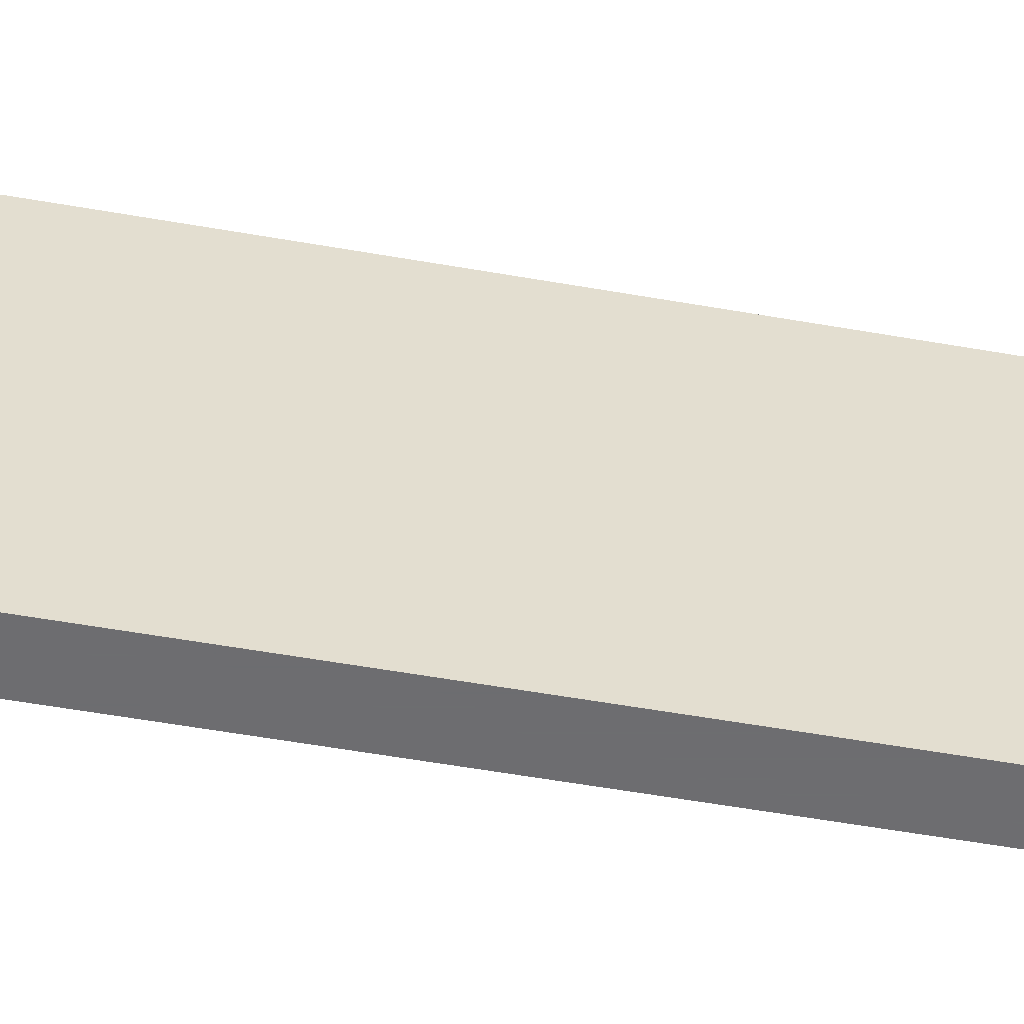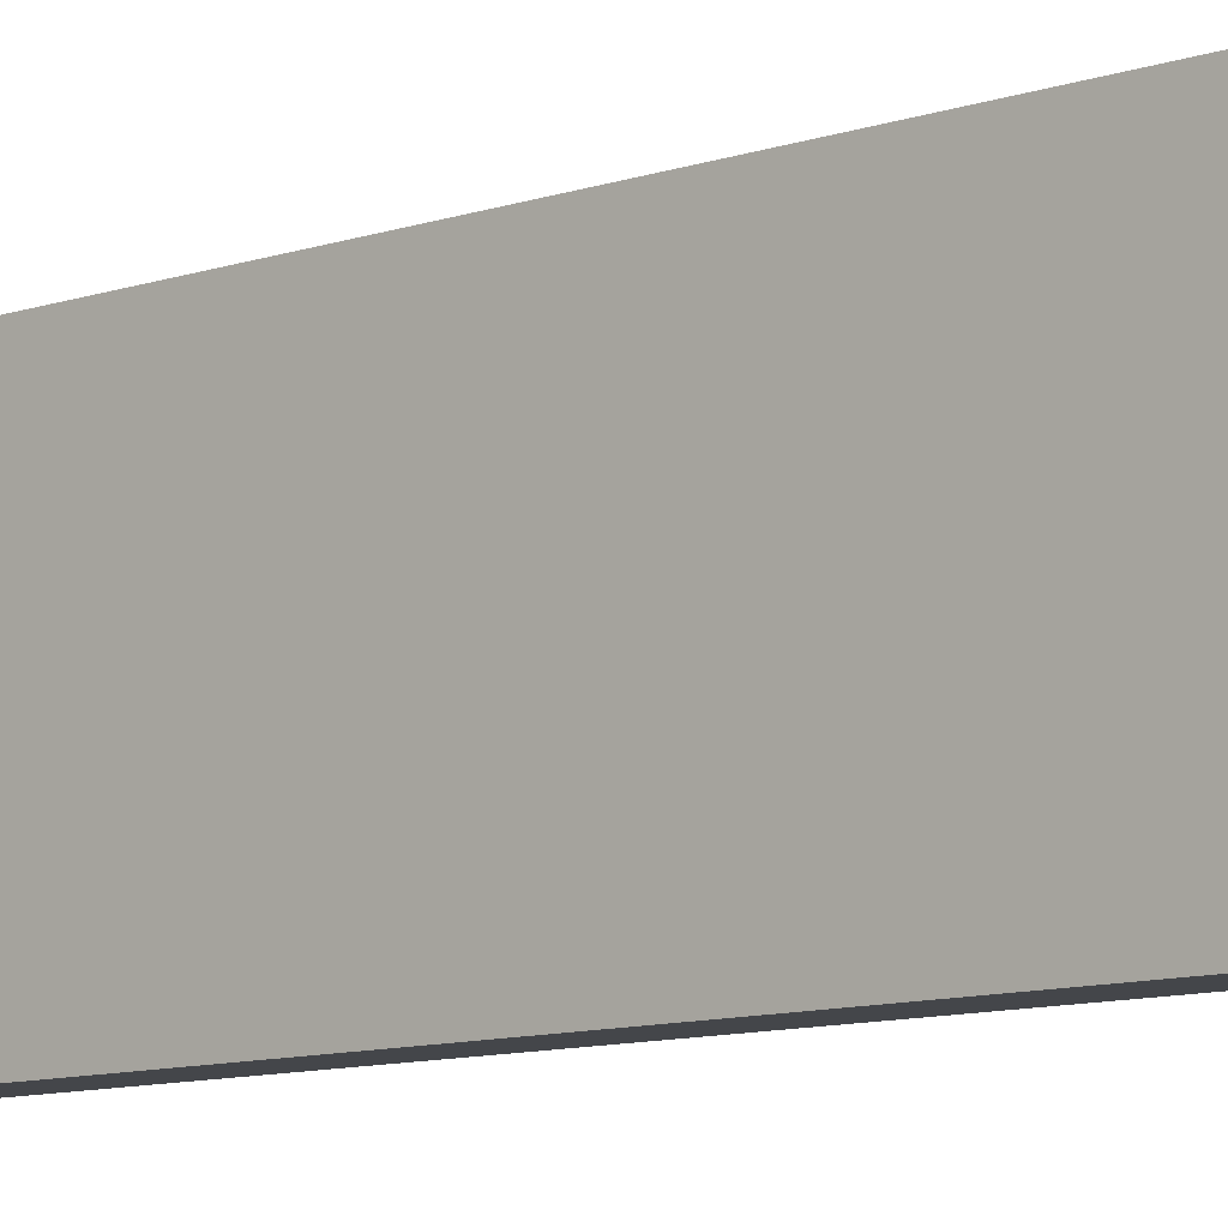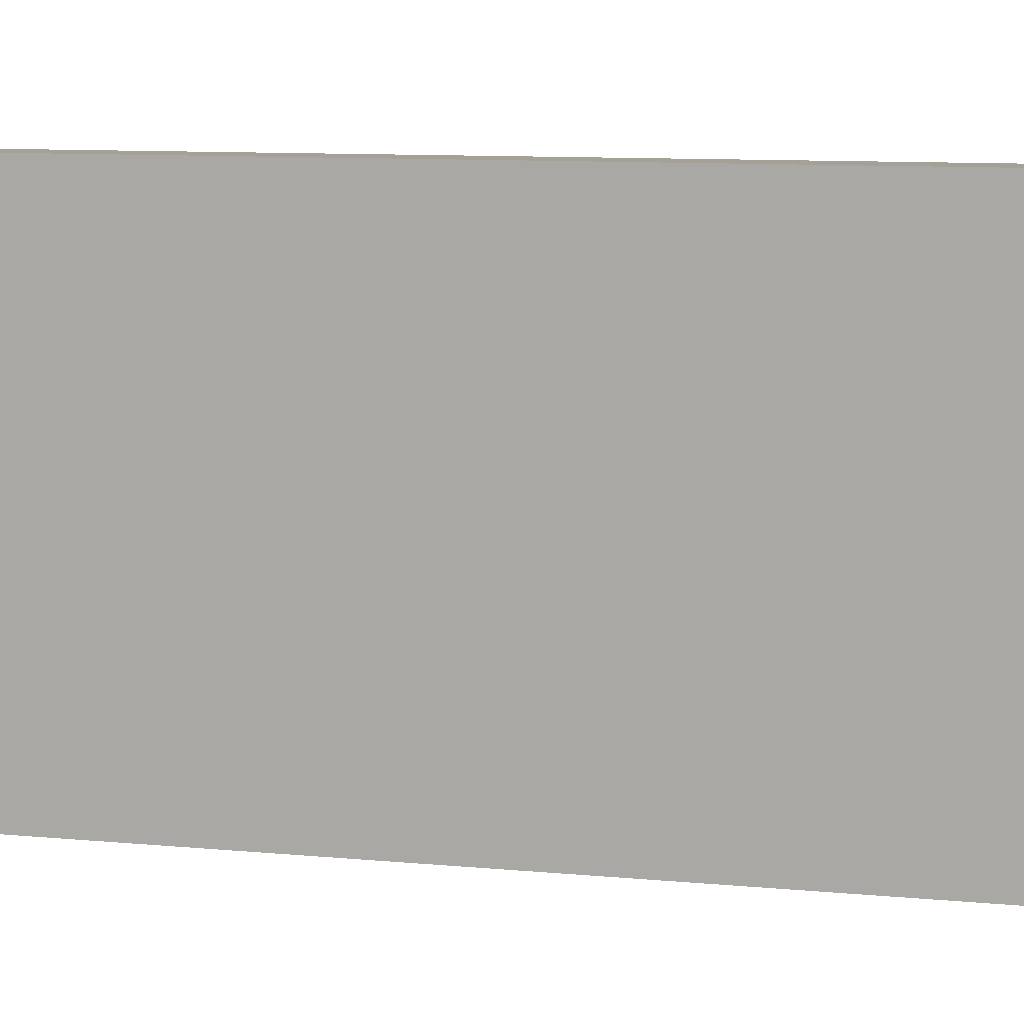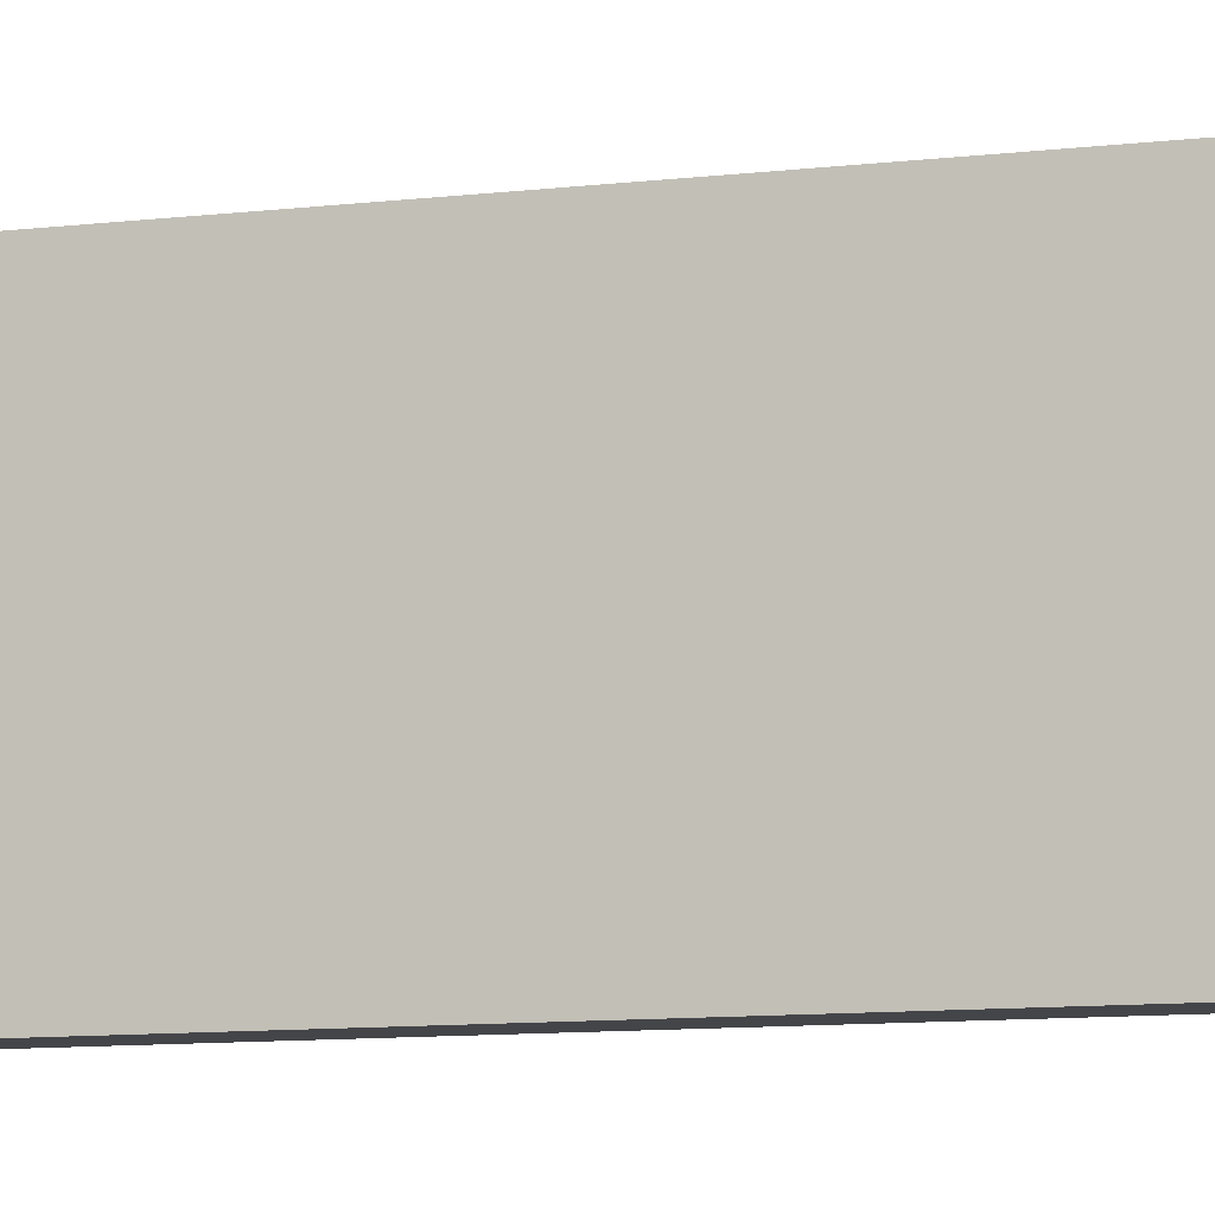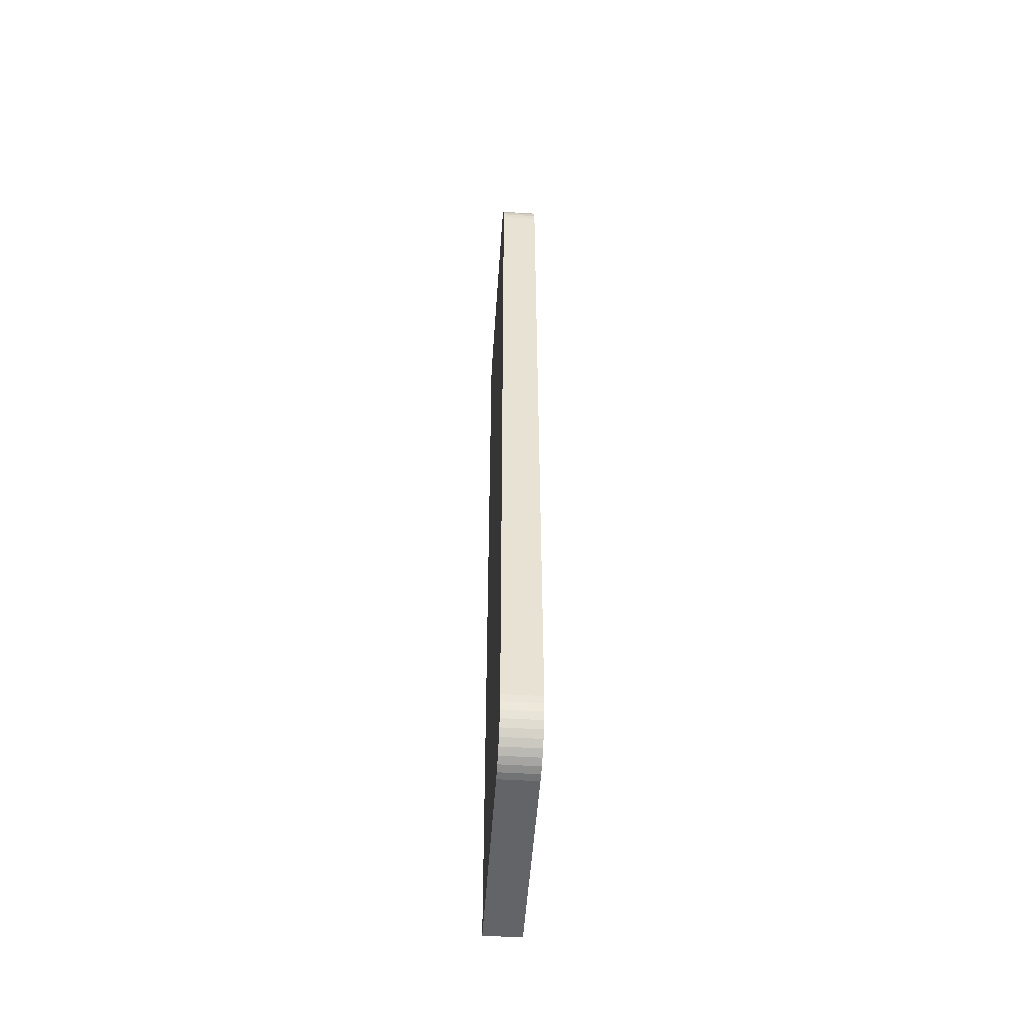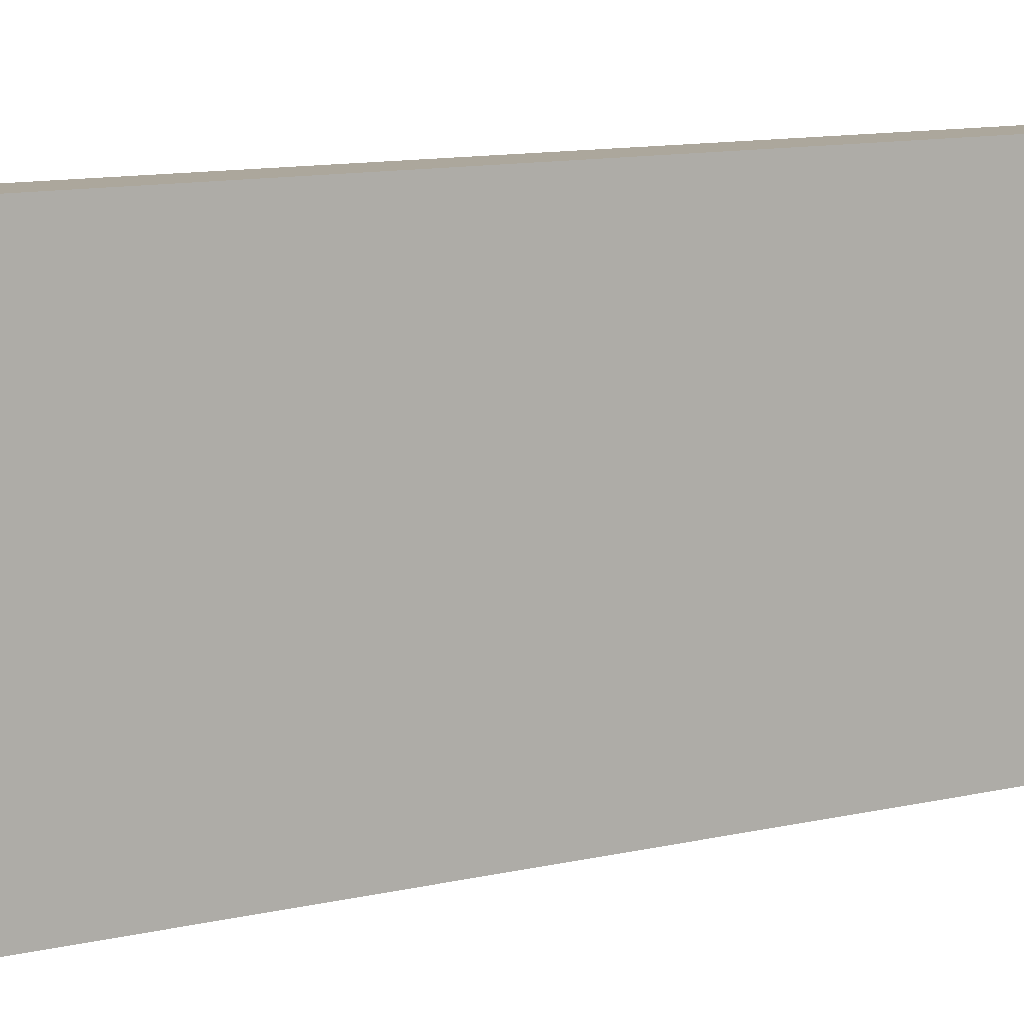
<metadata>
{"format":"obj","ext":"obj","renderer":"f3d","projection":"perspective","resolution":1024,"background":"white","views":[{"elev":-54.1,"azim":79.3,"up":"+Y"},{"elev":-9.6,"azim":132.3,"up":"+Y"},{"elev":6.2,"azim":111.3,"up":"+Y"},{"elev":-9.0,"azim":108.8,"up":"+Y"},{"elev":-51.2,"azim":176.2,"up":"+Z"},{"elev":8.3,"azim":-127.8,"up":"+Y"}]}
</metadata>
<code>
o 2609949706960
v -5015 -6.25 64
v -5015 -6.25 -374
v -5035 -6.25 64
v -5035 -6.25 64
v -5015 -6.25 -374
v -5035 -6.25 -374
v -5035 -33.25 91
v -5015 -33.25 91
v -5035 -29.03 90.67
v -5035 -29.03 90.67
v -5015 -33.25 91
v -5015 -29.03 90.67
v -5035 -29.03 90.67
v -5015 -29.03 90.67
v -5035 -24.91 89.68
v -5035 -24.91 89.68
v -5015 -29.03 90.67
v -5015 -24.91 89.68
v -5035 -24.91 89.68
v -5015 -24.91 89.68
v -5035 -20.99 88.06
v -5035 -20.99 88.06
v -5015 -24.91 89.68
v -5015 -20.99 88.06
v -5035 -20.99 88.06
v -5015 -20.99 88.06
v -5035 -17.38 85.84
v -5035 -17.38 85.84
v -5015 -20.99 88.06
v -5015 -17.38 85.84
v -5035 -17.38 85.84
v -5015 -17.38 85.84
v -5035 -14.16 83.09
v -5035 -14.16 83.09
v -5015 -17.38 85.84
v -5015 -14.16 83.09
v -5035 -14.16 83.09
v -5015 -14.16 83.09
v -5035 -11.41 79.87
v -5035 -11.41 79.87
v -5015 -14.16 83.09
v -5015 -11.41 79.87
v -5035 -11.41 79.87
v -5015 -11.41 79.87
v -5035 -9.193 76.26
v -5035 -9.193 76.26
v -5015 -11.41 79.87
v -5015 -9.193 76.26
v -5035 -9.193 76.26
v -5015 -9.193 76.26
v -5035 -7.572 72.34
v -5035 -7.572 72.34
v -5015 -9.193 76.26
v -5015 -7.572 72.34
v -5035 -7.572 72.34
v -5015 -7.572 72.34
v -5035 -6.582 68.22
v -5035 -6.582 68.22
v -5015 -7.572 72.34
v -5015 -6.582 68.22
v -5035 -6.582 68.22
v -5015 -6.582 68.22
v -5035 -6.25 64
v -5035 -6.25 64
v -5015 -6.582 68.22
v -5015 -6.25 64
v -5015 -146.2 91
v -5015 -33.25 91
v -5035 -146.2 91
v -5035 -146.2 91
v -5015 -33.25 91
v -5035 -33.25 91
v -5015 -146.2 -401
v -5015 -146.2 91
v -5035 -146.2 -401
v -5035 -146.2 -401
v -5015 -146.2 91
v -5035 -146.2 91
v -5015 -33.25 -401
v -5015 -146.2 -401
v -5035 -33.25 -401
v -5035 -33.25 -401
v -5015 -146.2 -401
v -5035 -146.2 -401
v -5035 -6.25 -374
v -5015 -6.25 -374
v -5035 -6.582 -378.2
v -5035 -6.582 -378.2
v -5015 -6.25 -374
v -5015 -6.582 -378.2
v -5035 -6.582 -378.2
v -5015 -6.582 -378.2
v -5035 -7.572 -382.3
v -5035 -7.572 -382.3
v -5015 -6.582 -378.2
v -5015 -7.572 -382.3
v -5035 -7.572 -382.3
v -5015 -7.572 -382.3
v -5035 -9.193 -386.3
v -5035 -9.193 -386.3
v -5015 -7.572 -382.3
v -5015 -9.193 -386.3
v -5035 -9.193 -386.3
v -5015 -9.193 -386.3
v -5035 -11.41 -389.9
v -5035 -11.41 -389.9
v -5015 -9.193 -386.3
v -5015 -11.41 -389.9
v -5035 -11.41 -389.9
v -5015 -11.41 -389.9
v -5035 -14.16 -393.1
v -5035 -14.16 -393.1
v -5015 -11.41 -389.9
v -5015 -14.16 -393.1
v -5035 -14.16 -393.1
v -5015 -14.16 -393.1
v -5035 -17.38 -395.8
v -5035 -17.38 -395.8
v -5015 -14.16 -393.1
v -5015 -17.38 -395.8
v -5035 -17.38 -395.8
v -5015 -17.38 -395.8
v -5035 -20.99 -398.1
v -5035 -20.99 -398.1
v -5015 -17.38 -395.8
v -5015 -20.99 -398.1
v -5035 -20.99 -398.1
v -5015 -20.99 -398.1
v -5035 -24.91 -399.7
v -5035 -24.91 -399.7
v -5015 -20.99 -398.1
v -5015 -24.91 -399.7
v -5035 -24.91 -399.7
v -5015 -24.91 -399.7
v -5035 -29.03 -400.7
v -5035 -29.03 -400.7
v -5015 -24.91 -399.7
v -5015 -29.03 -400.7
v -5035 -29.03 -400.7
v -5015 -29.03 -400.7
v -5035 -33.25 -401
v -5035 -33.25 -401
v -5015 -29.03 -400.7
v -5015 -33.25 -401
v -5015 -29.03 -400.7
v -5015 -6.25 -374
v -5015 -33.25 -401
v -5015 -33.25 -401
v -5015 -6.25 -374
v -5015 -6.25 64
v -5015 -33.25 -401
v -5015 -6.25 64
v -5015 -33.25 91
v -5015 -33.25 91
v -5015 -6.25 64
v -5015 -29.03 90.67
v -5015 -29.03 90.67
v -5015 -6.25 64
v -5015 -24.91 89.68
v -5015 -24.91 89.68
v -5015 -6.25 64
v -5015 -20.99 88.06
v -5015 -20.99 88.06
v -5015 -6.25 64
v -5015 -17.38 85.84
v -5015 -17.38 85.84
v -5015 -6.25 64
v -5015 -14.16 83.09
v -5015 -14.16 83.09
v -5015 -6.25 64
v -5015 -11.41 79.87
v -5015 -11.41 79.87
v -5015 -6.25 64
v -5015 -9.193 76.26
v -5015 -9.193 76.26
v -5015 -6.25 64
v -5015 -7.572 72.34
v -5015 -7.572 72.34
v -5015 -6.25 64
v -5015 -6.582 68.22
v -5015 -29.03 -400.7
v -5015 -24.91 -399.7
v -5015 -6.25 -374
v -5015 -6.25 -374
v -5015 -24.91 -399.7
v -5015 -20.99 -398.1
v -5015 -6.25 -374
v -5015 -20.99 -398.1
v -5015 -17.38 -395.8
v -5015 -17.38 -395.8
v -5015 -14.16 -393.1
v -5015 -6.25 -374
v -5015 -6.25 -374
v -5015 -14.16 -393.1
v -5015 -11.41 -389.9
v -5015 -6.25 -374
v -5015 -11.41 -389.9
v -5015 -9.193 -386.3
v -5015 -7.572 -382.3
v -5015 -6.582 -378.2
v -5015 -9.193 -386.3
v -5015 -9.193 -386.3
v -5015 -6.582 -378.2
v -5015 -6.25 -374
v -5015 -146.2 91
v -5015 -146.2 -401
v -5015 -33.25 91
v -5015 -33.25 91
v -5015 -146.2 -401
v -5015 -33.25 -401
v -5035 -6.582 -378.2
v -5035 -7.572 -382.3
v -5035 -6.25 -374
v -5035 -6.25 -374
v -5035 -7.572 -382.3
v -5035 -9.193 -386.3
v -5035 -6.25 -374
v -5035 -9.193 -386.3
v -5035 -11.41 -389.9
v -5035 -11.41 -389.9
v -5035 -14.16 -393.1
v -5035 -6.25 -374
v -5035 -6.25 -374
v -5035 -14.16 -393.1
v -5035 -17.38 -395.8
v -5035 -6.25 -374
v -5035 -17.38 -395.8
v -5035 -20.99 -398.1
v -5035 -20.99 -398.1
v -5035 -24.91 -399.7
v -5035 -6.25 -374
v -5035 -6.25 -374
v -5035 -24.91 -399.7
v -5035 -29.03 -400.7
v -5035 -6.25 -374
v -5035 -29.03 -400.7
v -5035 -33.25 -401
v -5035 -146.2 -401
v -5035 -146.2 91
v -5035 -33.25 -401
v -5035 -33.25 -401
v -5035 -146.2 91
v -5035 -33.25 91
v -5035 -33.25 -401
v -5035 -33.25 91
v -5035 -6.25 -374
v -5035 -6.25 -374
v -5035 -33.25 91
v -5035 -6.25 64
v -5035 -6.25 64
v -5035 -33.25 91
v -5035 -29.03 90.67
v -5035 -6.25 64
v -5035 -29.03 90.67
v -5035 -24.91 89.68
v -5035 -24.91 89.68
v -5035 -20.99 88.06
v -5035 -6.25 64
v -5035 -6.25 64
v -5035 -20.99 88.06
v -5035 -17.38 85.84
v -5035 -6.25 64
v -5035 -17.38 85.84
v -5035 -14.16 83.09
v -5035 -14.16 83.09
v -5035 -11.41 79.87
v -5035 -6.25 64
v -5035 -6.25 64
v -5035 -11.41 79.87
v -5035 -9.193 76.26
v -5035 -6.25 64
v -5035 -9.193 76.26
v -5035 -6.582 68.22
v -5035 -6.582 68.22
v -5035 -9.193 76.26
v -5035 -7.572 72.34
f 1 2 3
f 4 5 6
f 7 8 9
f 10 11 12
f 13 14 15
f 16 17 18
f 19 20 21
f 22 23 24
f 25 26 27
f 28 29 30
f 31 32 33
f 34 35 36
f 37 38 39
f 40 41 42
f 43 44 45
f 46 47 48
f 49 50 51
f 52 53 54
f 55 56 57
f 58 59 60
f 61 62 63
f 64 65 66
f 67 68 69
f 70 71 72
f 73 74 75
f 76 77 78
f 79 80 81
f 82 83 84
f 85 86 87
f 88 89 90
f 91 92 93
f 94 95 96
f 97 98 99
f 100 101 102
f 103 104 105
f 106 107 108
f 109 110 111
f 112 113 114
f 115 116 117
f 118 119 120
f 121 122 123
f 124 125 126
f 127 128 129
f 130 131 132
f 133 134 135
f 136 137 138
f 139 140 141
f 142 143 144
f 145 146 147
f 148 149 150
f 151 152 153
f 154 155 156
f 157 158 159
f 160 161 162
f 163 164 165
f 166 167 168
f 169 170 171
f 172 173 174
f 175 176 177
f 178 179 180
f 181 182 183
f 184 185 186
f 187 188 189
f 190 191 192
f 193 194 195
f 196 197 198
f 199 200 201
f 202 203 204
f 205 206 207
f 208 209 210
f 211 212 213
f 214 215 216
f 217 218 219
f 220 221 222
f 223 224 225
f 226 227 228
f 229 230 231
f 232 233 234
f 235 236 237
f 238 239 240
f 241 242 243
f 244 245 246
f 247 248 249
f 250 251 252
f 253 254 255
f 256 257 258
f 259 260 261
f 262 263 264
f 265 266 267
f 268 269 270
f 271 272 273
f 274 275 276

</code>
